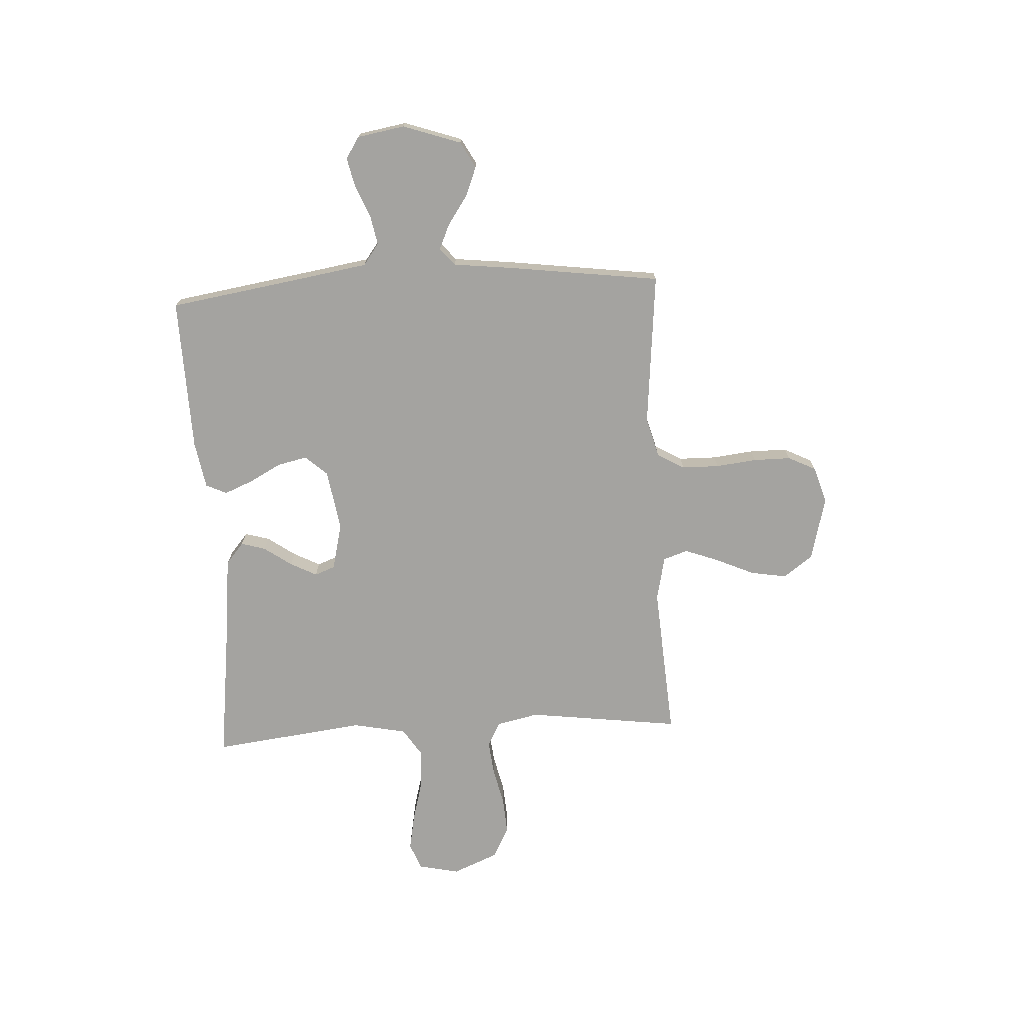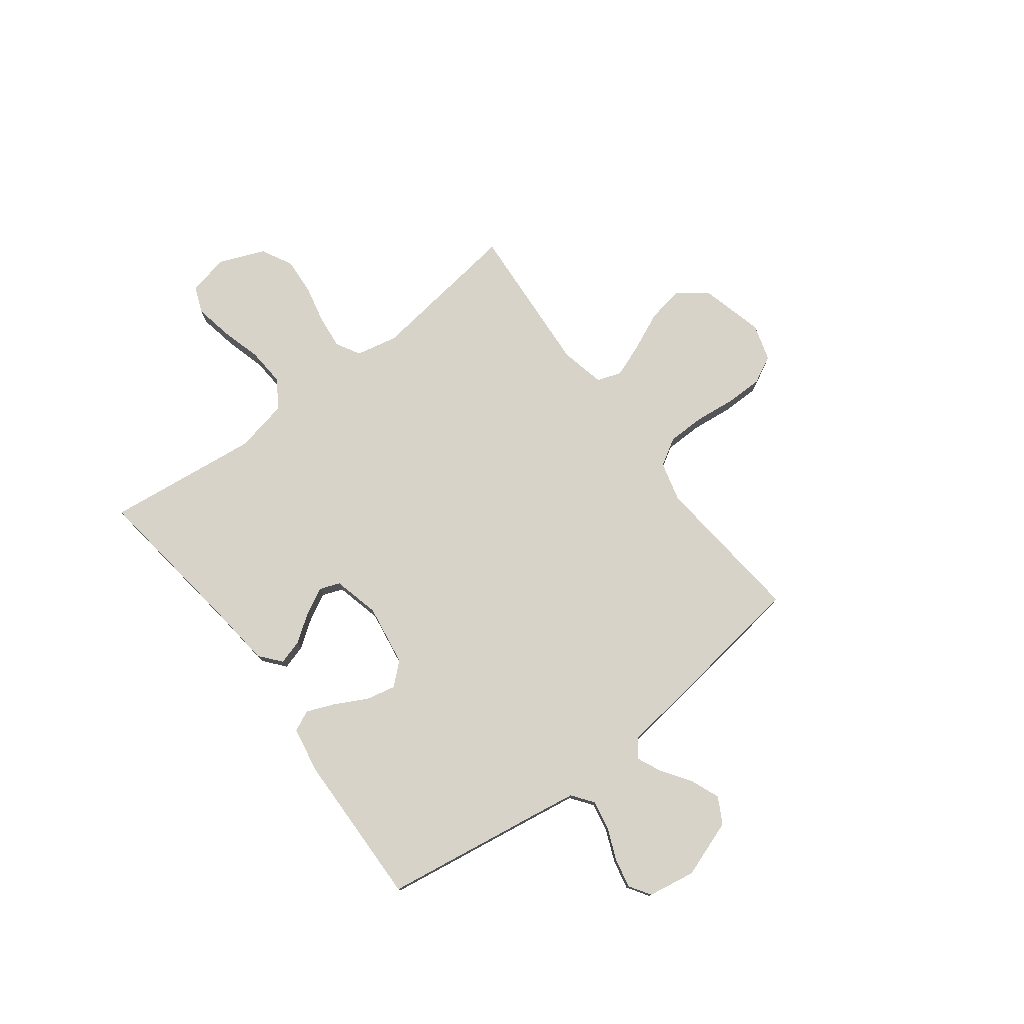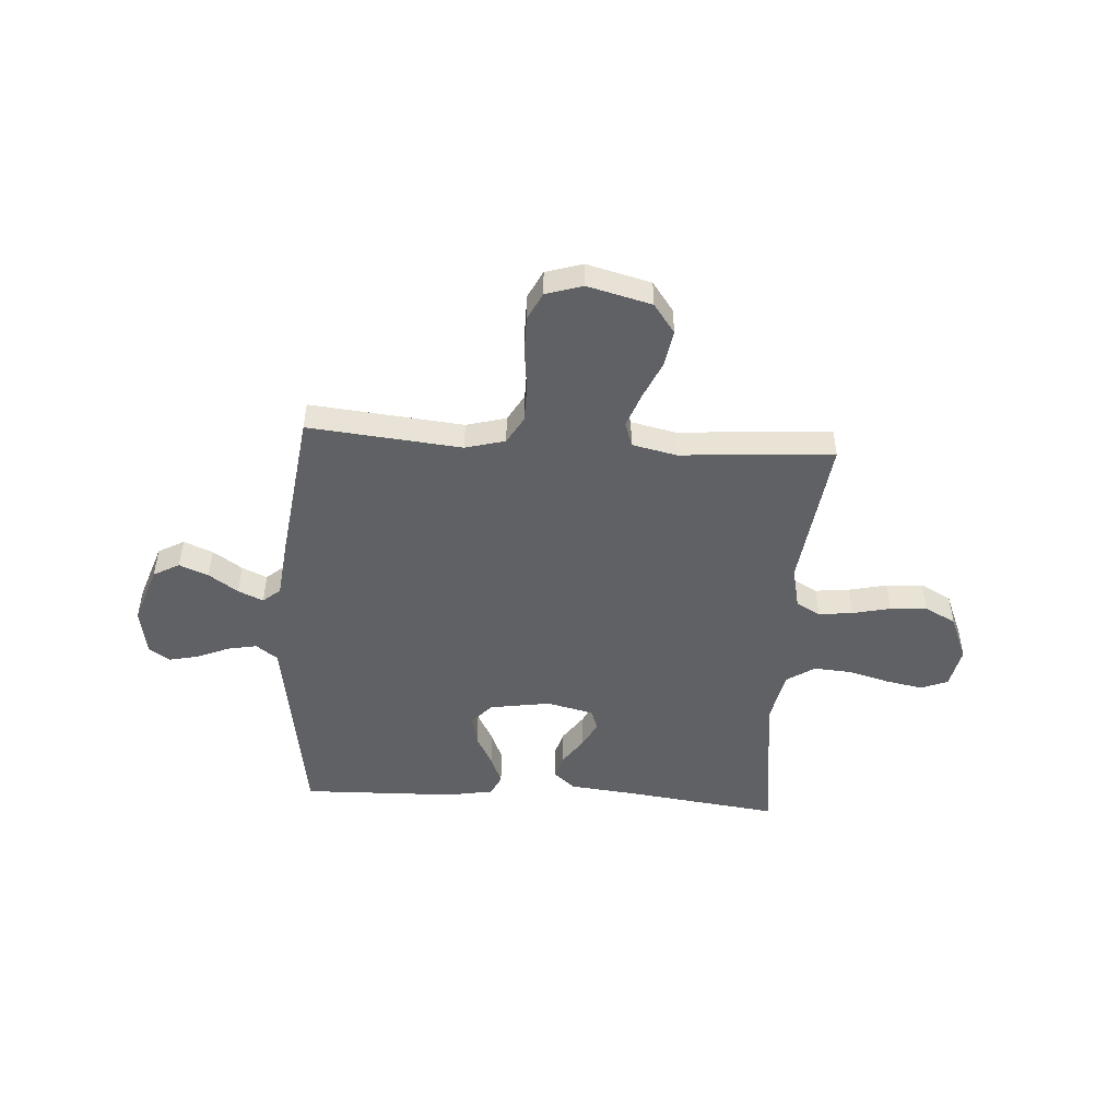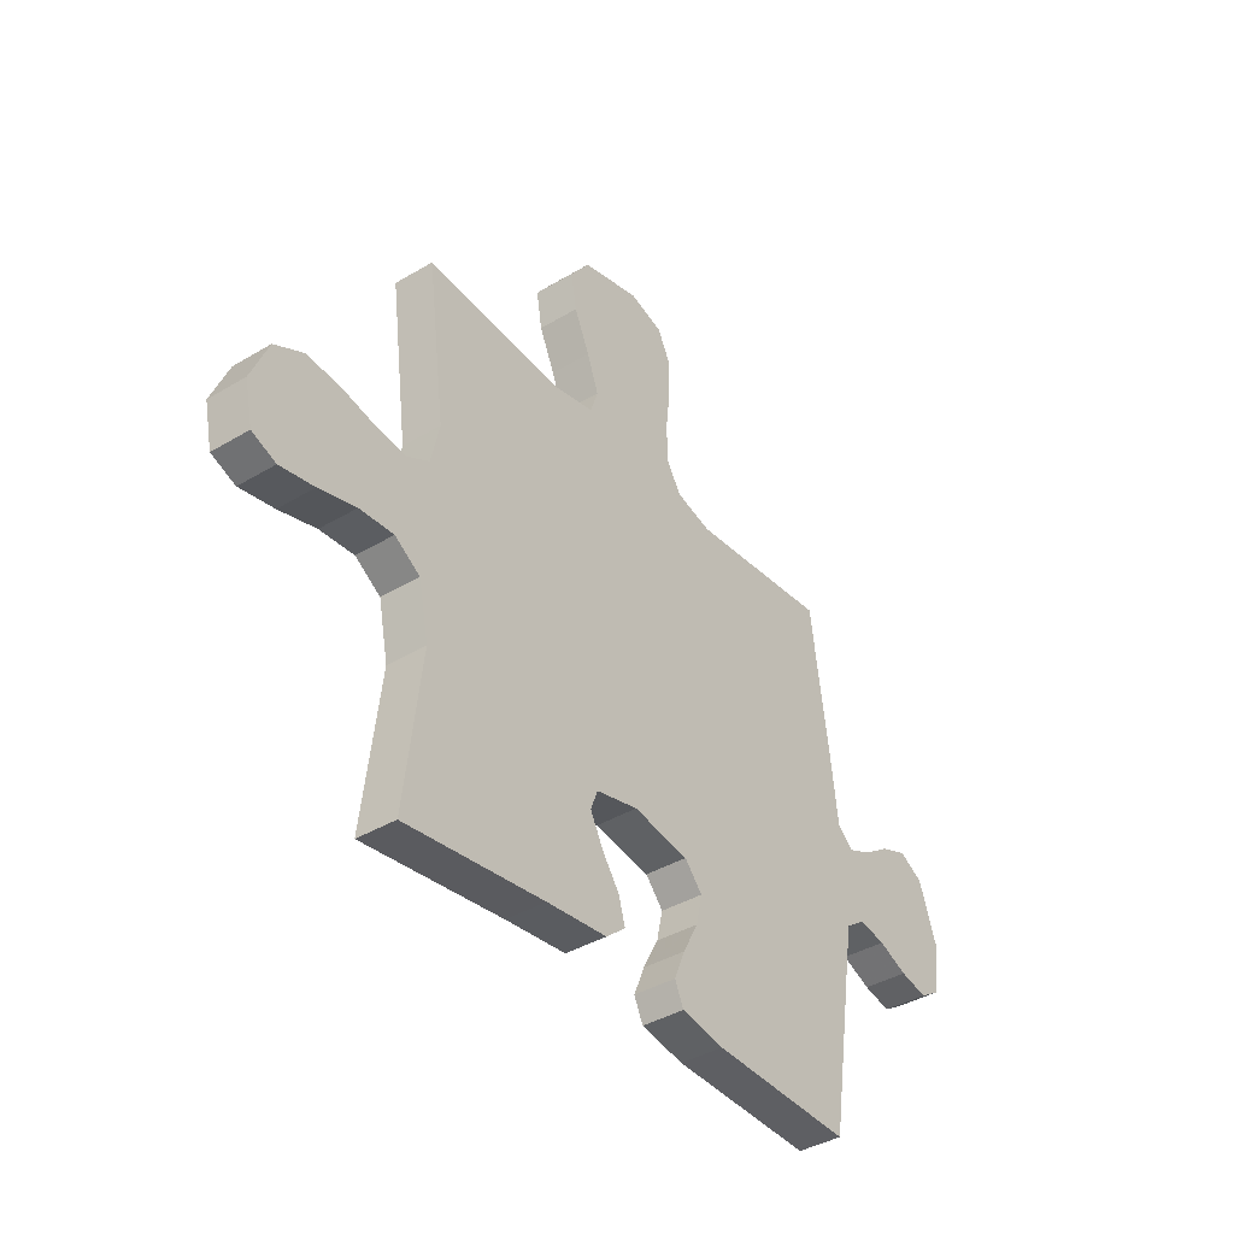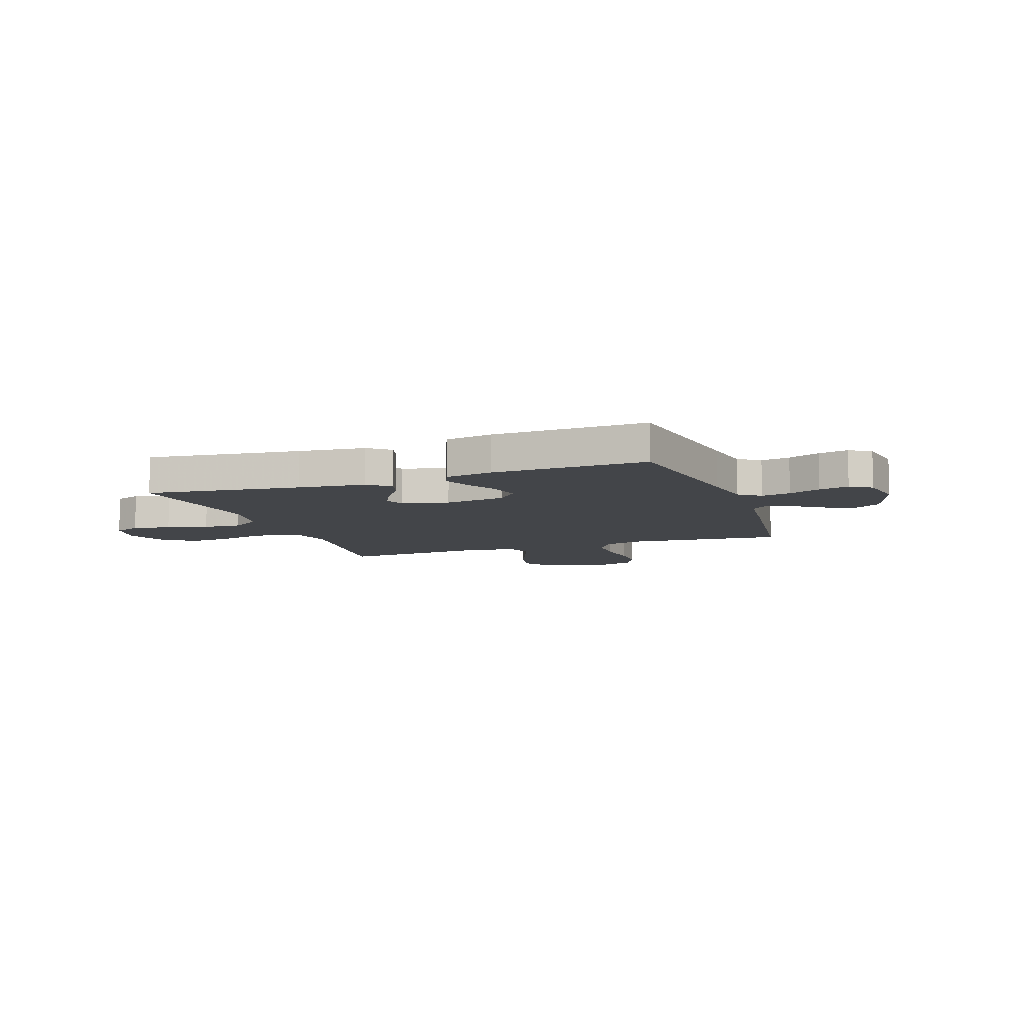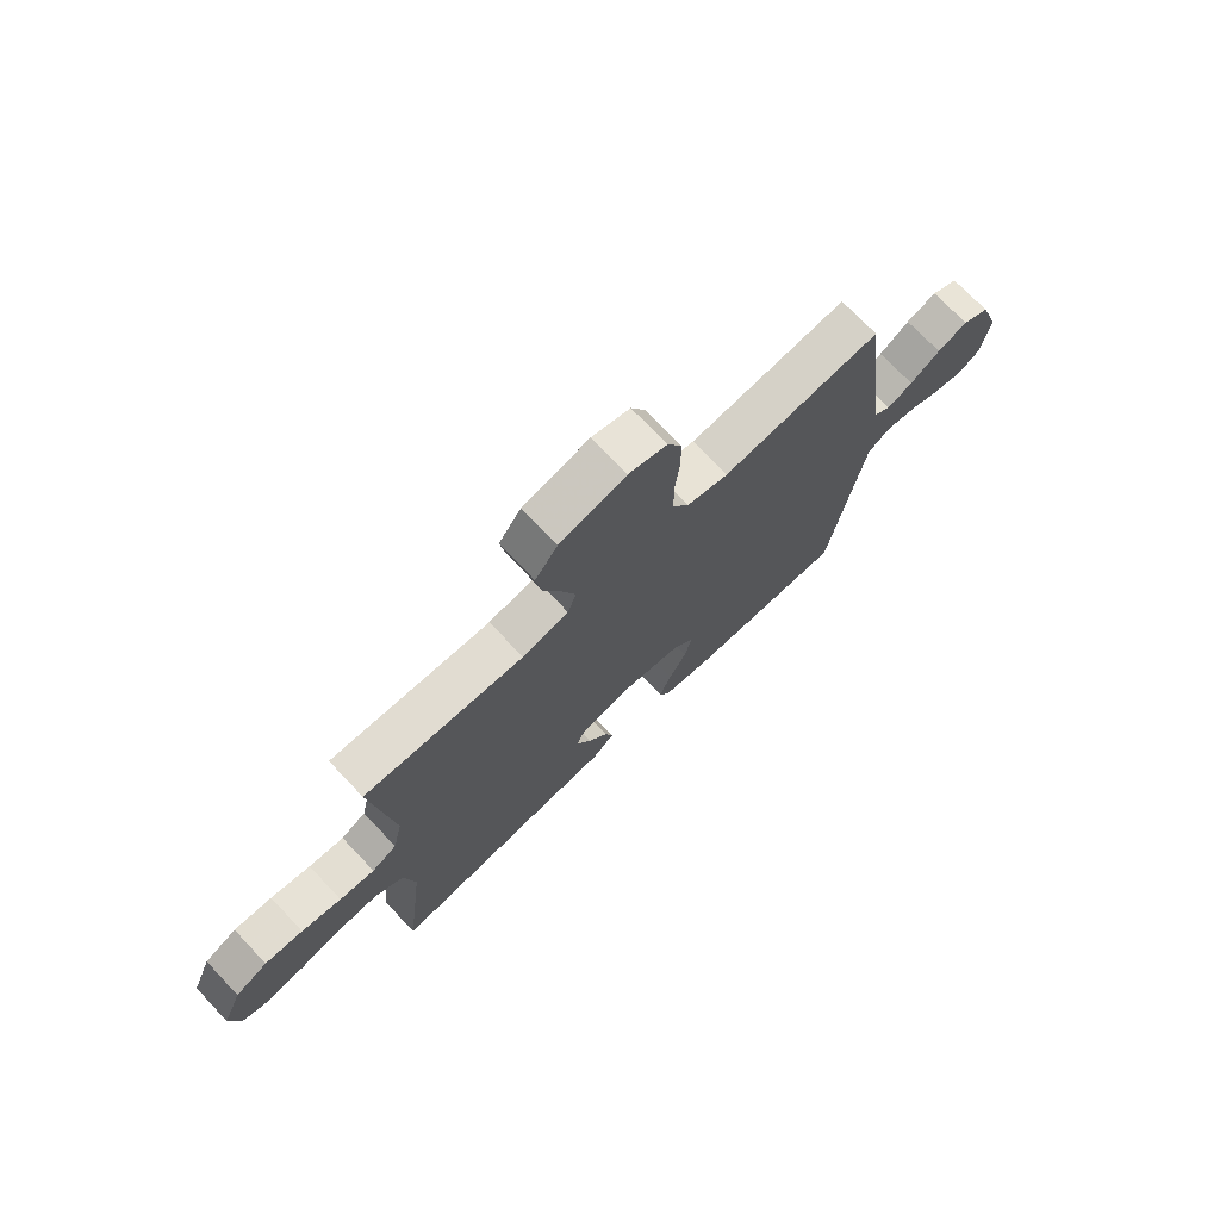
<metadata>
{"format":"obj","ext":"obj","renderer":"f3d","projection":"perspective","resolution":1024,"background":"white","views":[{"elev":-73.0,"azim":-86.8,"up":"+Y"},{"elev":76.9,"azim":-127.3,"up":"+Y"},{"elev":-48.7,"azim":-3.7,"up":"+Y"},{"elev":-39.5,"azim":126.7,"up":"+Z"},{"elev":-8.8,"azim":-160.3,"up":"+Y"},{"elev":72.7,"azim":136.5,"up":"+Z"}]}
</metadata>
<code>
v -0.5 0.07 -0.5
v -0.547 0.07 -0.2
v -0.563 0.07 -0.101
v -0.605 0.07 -0.07
v -0.662 0.07 -0.081
v -0.724 0.07 -0.107
v -0.782 0.07 -0.12
v -0.824 0.07 -0.093
v -0.84 0.07 0
v -0.801 0.07 0.113
v -0.75 0.07 0.141
v -0.693 0.07 0.118
v -0.636 0.07 0.079
v -0.587 0.07 0.057
v -0.553 0.07 0.086
v -0.54 0.07 0.2
v -0.5 0.07 0.5
v -0.2 0.07 0.471
v -0.122 0.07 0.492
v -0.091 0.07 0.545
v -0.09 0.07 0.618
v -0.099 0.07 0.698
v -0.099 0.07 0.771
v -0.072 0.07 0.825
v 0 0.07 0.847
v 0.125 0.07 0.815
v 0.167 0.07 0.758
v 0.155 0.07 0.687
v 0.122 0.07 0.613
v 0.097 0.07 0.546
v 0.113 0.07 0.498
v 0.2 0.07 0.479
v 0.5 0.07 0.5
v 0.461 0.07 0.2
v 0.479 0.07 0.118
v 0.526 0.07 0.092
v 0.592 0.07 0.099
v 0.667 0.07 0.116
v 0.739 0.07 0.121
v 0.8 0.07 0.089
v 0.837 0.07 0
v 0.82 0.07 -0.08
v 0.768 0.07 -0.101
v 0.694 0.07 -0.087
v 0.614 0.07 -0.065
v 0.54 0.07 -0.06
v 0.485 0.07 -0.096
v 0.464 0.07 -0.2
v 0.5 0.07 -0.5
v 0.2 0.07 -0.462
v 0.069 0.07 -0.448
v 0.027 0.07 -0.413
v 0.041 0.07 -0.365
v 0.079 0.07 -0.311
v 0.106 0.07 -0.259
v 0.091 0.07 -0.219
v 0 0.07 -0.197
v -0.12 0.07 -0.216
v -0.158 0.07 -0.259
v -0.145 0.07 -0.317
v -0.112 0.07 -0.379
v -0.089 0.07 -0.435
v -0.108 0.07 -0.476
v -0.2 0.07 -0.492
v -0.5 0 -0.5
v -0.547 0 -0.2
v -0.563 0 -0.101
v -0.605 0 -0.07
v -0.662 0 -0.081
v -0.724 0 -0.107
v -0.782 0 -0.12
v -0.824 0 -0.093
v -0.84 0 0
v -0.801 0 0.113
v -0.75 0 0.141
v -0.693 0 0.118
v -0.636 0 0.079
v -0.587 0 0.057
v -0.553 0 0.086
v -0.54 0 0.2
v -0.5 0 0.5
v -0.2 0 0.471
v -0.122 0 0.492
v -0.091 0 0.545
v -0.09 0 0.618
v -0.099 0 0.698
v -0.099 0 0.771
v -0.072 0 0.825
v 0 0 0.847
v 0.125 0 0.815
v 0.167 0 0.758
v 0.155 0 0.687
v 0.122 0 0.613
v 0.097 0 0.546
v 0.113 0 0.498
v 0.2 0 0.479
v 0.5 0 0.5
v 0.461 0 0.2
v 0.479 0 0.118
v 0.526 0 0.092
v 0.592 0 0.099
v 0.667 0 0.116
v 0.739 0 0.121
v 0.8 0 0.089
v 0.837 0 0
v 0.82 0 -0.08
v 0.768 0 -0.101
v 0.694 0 -0.087
v 0.614 0 -0.065
v 0.54 0 -0.06
v 0.485 0 -0.096
v 0.464 0 -0.2
v 0.5 0 -0.5
v 0.2 0 -0.462
v 0.069 0 -0.448
v 0.027 0 -0.413
v 0.041 0 -0.365
v 0.079 0 -0.311
v 0.106 0 -0.259
v 0.091 0 -0.219
v 0 0 -0.197
v -0.12 0 -0.216
v -0.158 0 -0.259
v -0.145 0 -0.317
v -0.112 0 -0.379
v -0.089 0 -0.435
v -0.108 0 -0.476
v -0.2 0 -0.492
f 64 1 2
f 63 64 2
f 62 63 2
f 61 62 2
f 60 61 2
f 59 60 2 3
f 58 59 3 4
f 57 58 4
f 52 53 54
f 51 52 54
f 50 51 54
f 50 54 55
f 49 50 55
f 48 49 55
f 47 48 55 56
f 43 44 45
f 42 43 45
f 41 42 45
f 40 41 45
f 39 40 45
f 38 39 45
f 37 38 45
f 36 37 45 46
f 47 56 57
f 46 47 57
f 36 46 57
f 35 36 57
f 27 28 29
f 26 27 29
f 25 26 29
f 24 25 29
f 23 24 29
f 22 23 29
f 21 22 29
f 20 21 29 30
f 19 20 30 31
f 15 16 17 18
f 19 31 32
f 18 19 32
f 15 18 32
f 11 12 13
f 10 11 13
f 9 10 13
f 8 9 13
f 7 8 13
f 6 7 13
f 5 6 13
f 4 5 13 14
f 14 15 32
f 4 14 32
f 57 4 32
f 35 57 32
f 34 35 32
f 32 33 34
f 66 65 128
f 66 128 127
f 66 127 126
f 66 126 125
f 66 125 124
f 67 66 124 123
f 68 67 123 122
f 68 122 121
f 118 117 116
f 118 116 115
f 118 115 114
f 119 118 114
f 119 114 113
f 119 113 112
f 120 119 112 111
f 109 108 107
f 109 107 106
f 109 106 105
f 109 105 104
f 109 104 103
f 109 103 102
f 109 102 101
f 110 109 101 100
f 121 120 111
f 121 111 110
f 121 110 100
f 121 100 99
f 93 92 91
f 93 91 90
f 93 90 89
f 93 89 88
f 93 88 87
f 93 87 86
f 93 86 85
f 94 93 85 84
f 95 94 84 83
f 82 81 80 79
f 96 95 83
f 96 83 82
f 96 82 79
f 77 76 75
f 77 75 74
f 77 74 73
f 77 73 72
f 77 72 71
f 77 71 70
f 77 70 69
f 78 77 69 68
f 96 79 78
f 96 78 68
f 96 68 121
f 96 121 99
f 96 99 98
f 98 97 96
f 1 65 66 2
f 2 66 67 3
f 3 67 68 4
f 4 68 69 5
f 5 69 70 6
f 6 70 71 7
f 7 71 72 8
f 8 72 73 9
f 9 73 74 10
f 10 74 75 11
f 11 75 76 12
f 12 76 77 13
f 13 77 78 14
f 14 78 79 15
f 15 79 80 16
f 16 80 81 17
f 17 81 82 18
f 18 82 83 19
f 19 83 84 20
f 20 84 85 21
f 21 85 86 22
f 22 86 87 23
f 23 87 88 24
f 24 88 89 25
f 25 89 90 26
f 26 90 91 27
f 27 91 92 28
f 28 92 93 29
f 29 93 94 30
f 30 94 95 31
f 31 95 96 32
f 32 96 97 33
f 33 97 98 34
f 34 98 99 35
f 35 99 100 36
f 36 100 101 37
f 37 101 102 38
f 38 102 103 39
f 39 103 104 40
f 40 104 105 41
f 41 105 106 42
f 42 106 107 43
f 43 107 108 44
f 44 108 109 45
f 45 109 110 46
f 46 110 111 47
f 47 111 112 48
f 48 112 113 49
f 49 113 114 50
f 50 114 115 51
f 51 115 116 52
f 52 116 117 53
f 53 117 118 54
f 54 118 119 55
f 55 119 120 56
f 56 120 121 57
f 57 121 122 58
f 58 122 123 59
f 59 123 124 60
f 60 124 125 61
f 61 125 126 62
f 62 126 127 63
f 63 127 128 64
f 64 128 65 1

</code>
